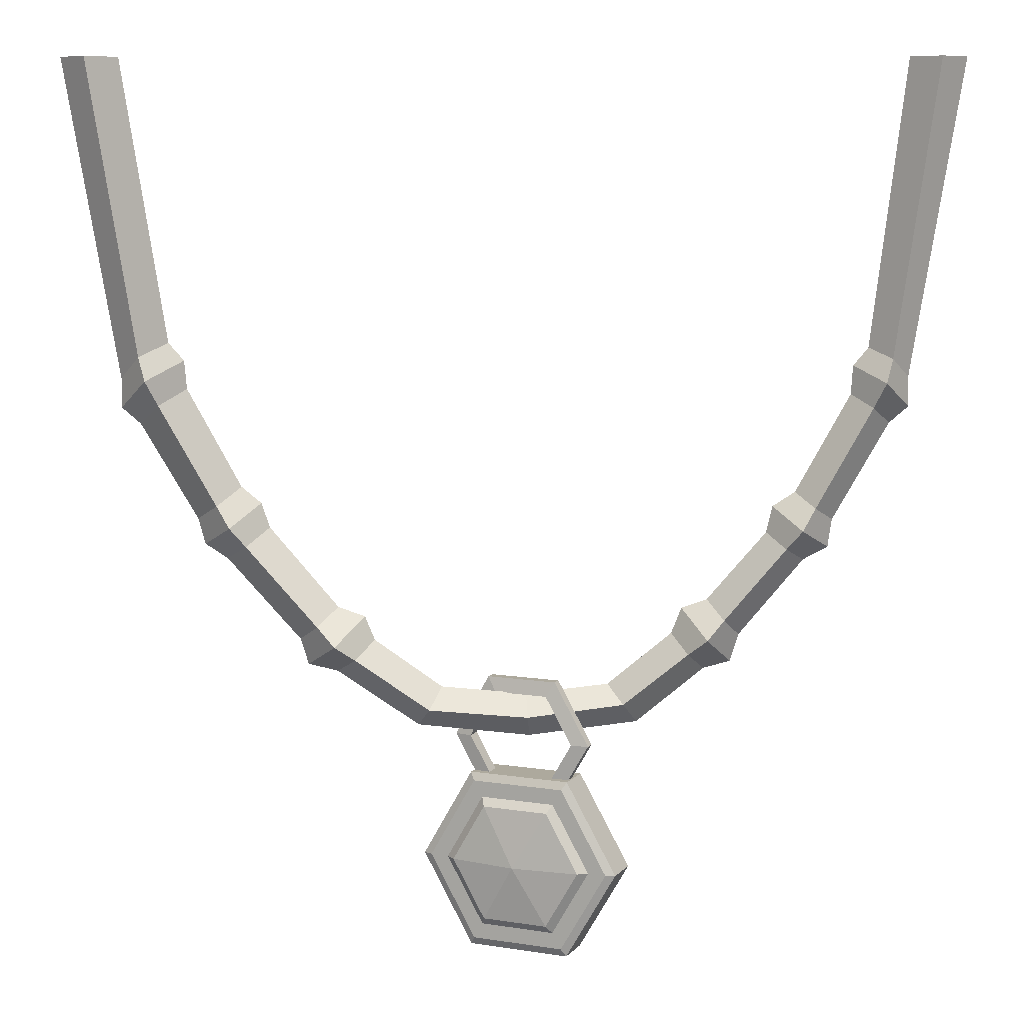
<metadata>
{"format":"obj","ext":"obj","renderer":"f3d","projection":"perspective","resolution":1024,"background":"white","views":[{"elev":8.9,"azim":9.7,"up":"+Y"}]}
</metadata>
<code>
g amuletNecklace1
v -0.8364 1.131 0.183
v -0.7876 1.131 0.1171
v -0.7001 0.5575 0.1041
v -0.743 0.5333 0.1698
v -0.7876 1.131 0.1171
v -0.8535 1.131 0.06831
v -0.7603 0.5333 0.05378
v -0.7001 0.5575 0.1041
v -0.8535 1.131 0.06831
v -0.9022 1.131 0.1342
v -0.7966 0.485 0.1185
v -0.7603 0.5333 0.05378
v -0.9022 1.131 0.1342
v -0.8364 1.131 0.183
v -0.743 0.5333 0.1698
v -0.7966 0.485 0.1185
v 0.8397 1.131 -0.06839
v 0.7749 1.131 -0.1163
v 0.8228 1.131 -0.1811
v 0.8876 1.131 -0.1332
v -0.9022 1.131 0.1342
v -0.8535 1.131 0.06831
v -0.7876 1.131 0.1171
v -0.8364 1.131 0.183
v 0.7064 0.5505 -0.1062
v 0.7749 1.131 -0.1163
v 0.8397 1.131 -0.06839
v 0.757 0.5321 -0.0643
v 0.7425 0.5321 -0.161
v 0.8228 1.131 -0.1811
v 0.7749 1.131 -0.1163
v 0.7064 0.5505 -0.1062
v 0.7871 0.4918 -0.1183
v 0.8876 1.131 -0.1332
v 0.8228 1.131 -0.1811
v 0.7425 0.5321 -0.161
v 0.757 0.5321 -0.0643
v 0.8397 1.131 -0.06839
v 0.8876 1.131 -0.1332
v 0.7871 0.4918 -0.1183
v -0.4974 0.1794 0.08613
v -0.3564 0.01692 0.08072
v -0.3878 -0.01679 0.1356
v -0.5327 0.1468 0.1441
v -0.5484 0.147 0.0409
v -0.4024 -0.01685 0.03753
v -0.3564 0.01692 0.08072
v -0.4974 0.1794 0.08613
v -0.5844 0.115 0.09891
v -0.434 -0.05037 0.09239
v -0.4024 -0.01685 0.03753
v -0.5484 0.147 0.0409
v -0.5327 0.1468 0.1441
v -0.3878 -0.01679 0.1356
v -0.434 -0.05037 0.09239
v -0.5844 0.115 0.09891
v 0.3897 0.03202 -0.05117
v 0.5082 0.1721 -0.06891
v 0.5525 0.1437 -0.02952
v 0.4297 -0.004091 -0.009483
v 0.4158 -0.004091 -0.1028
v 0.5391 0.1438 -0.1198
v 0.5082 0.1721 -0.06891
v 0.3897 0.03202 -0.05117
v 0.4552 -0.04093 -0.06099
v 0.5837 0.1158 -0.08043
v 0.5391 0.1438 -0.1198
v 0.4158 -0.004091 -0.1028
v 0.4297 -0.004091 -0.009483
v 0.5525 0.1437 -0.02952
v 0.5837 0.1158 -0.08043
v 0.4552 -0.04093 -0.06099
v -0.2814 -0.05083 0.07482
v -0.144 -0.1474 0.05956
v -0.1609 -0.1873 0.109
v -0.3108 -0.08457 0.1281
v -0.325 -0.08459 0.03408
v -0.1746 -0.1873 0.02486
v -0.144 -0.1474 0.05956
v -0.2814 -0.05083 0.07482
v -0.3576 -0.1164 0.086
v -0.1918 -0.2277 0.06669
v -0.1746 -0.1873 0.02486
v -0.325 -0.08459 0.03408
v -0.1609 -0.1873 0.109
v -0.1918 -0.2277 0.06669
v -0.3576 -0.1164 0.086
v -0.3108 -0.08457 0.1281
v 0.2486 -0.2255 -0.0274
v 0.3842 -0.1125 -0.04973
v 0.3437 -0.07553 -0.0925
v 0.2125 -0.183 -0.07333
v 0.2262 -0.183 0.01137
v 0.3576 -0.07561 -0.0005723
v 0.3842 -0.1125 -0.04973
v 0.2486 -0.2255 -0.0274
v 0.1889 -0.1474 -0.02292
v 0.3181 -0.0392 -0.04087
v 0.3576 -0.07561 -0.0005723
v 0.2262 -0.183 0.01137
v 0.3181 -0.0392 -0.04087
v 0.1889 -0.1474 -0.02292
v 0.2125 -0.183 -0.07333
v 0.3437 -0.07553 -0.0925
v 0.7508 0.3979 -0.1117
v 0.6405 0.1994 -0.09011
v 0.6094 0.2277 -0.03922
v 0.7208 0.4325 -0.05932
v 0.565 0.2555 -0.0786
v 0.673 0.4558 -0.1
v 0.7208 0.4325 -0.05932
v 0.6094 0.2277 -0.03922
v 0.596 0.2278 -0.1294
v 0.7068 0.4325 -0.153
v 0.673 0.4558 -0.1
v 0.565 0.2555 -0.0786
v 0.6405 0.1994 -0.09011
v 0.7508 0.3979 -0.1117
v 0.7068 0.4325 -0.153
v 0.596 0.2278 -0.1294
v -0.6445 0.1967 0.1029
v -0.7588 0.3916 0.1142
v -0.7052 0.4347 0.1646
v -0.5915 0.2298 0.1494
v -0.6639 0.4633 0.1
v -0.5551 0.2627 0.08971
v -0.5915 0.2298 0.1494
v -0.7052 0.4347 0.1646
v -0.7223 0.4348 0.05023
v -0.6075 0.23 0.04322
v -0.5551 0.2627 0.08971
v -0.6639 0.4633 0.1
v -0.7588 0.3916 0.1142
v -0.6445 0.1967 0.1029
v -0.6075 0.23 0.04322
v -0.7223 0.4348 0.05023
v 0.02428 -0.1656 0.01594
v 0.1889 -0.1474 -0.02292
v 0.2262 -0.183 0.01137
v 0.0346 -0.2073 0.05551
v 0.0346 -0.2073 0.05551
v 0.2262 -0.183 0.01137
v 0.2486 -0.2255 -0.0274
v 0.03147 -0.2529 0.01778
v 0.03147 -0.2529 0.01778
v 0.2486 -0.2255 -0.0274
v 0.2125 -0.183 -0.07333
v 0.0215 -0.2073 -0.0133
v 0.0215 -0.2073 -0.0133
v 0.2125 -0.183 -0.07333
v 0.1889 -0.1474 -0.02292
v 0.02428 -0.1656 0.01594
v -0.144 -0.1474 0.05956
v 0.02428 -0.1656 0.01594
v 0.0346 -0.2073 0.05551
v -0.1609 -0.1873 0.109
v -0.1609 -0.1873 0.109
v 0.0346 -0.2073 0.05551
v 0.03147 -0.2529 0.01778
v -0.1918 -0.2277 0.06669
v -0.1918 -0.2277 0.06669
v 0.03147 -0.2529 0.01778
v 0.0215 -0.2073 -0.0133
v -0.1746 -0.1873 0.02486
v -0.1746 -0.1873 0.02486
v 0.0215 -0.2073 -0.0133
v 0.02428 -0.1656 0.01594
v -0.144 -0.1474 0.05956
v -0.3108 -0.08457 0.1281
v -0.3576 -0.1164 0.086
v -0.4172 -0.1026 0.09287
v -0.3473 -0.05337 0.1571
v -0.3473 -0.05337 0.1571
v -0.4172 -0.1026 0.09287
v -0.434 -0.05037 0.09239
v -0.3878 -0.01679 0.1356
v -0.3878 -0.01679 0.1356
v -0.3564 0.01692 0.08072
v -0.3015 -0.002426 0.07563
v -0.3473 -0.05337 0.1571
v -0.3473 -0.05337 0.1571
v -0.3015 -0.002426 0.07563
v -0.2814 -0.05083 0.07482
v -0.3108 -0.08457 0.1281
v -0.3564 0.01692 0.08072
v -0.4024 -0.01685 0.03753
v -0.3691 -0.05339 0.01182
v -0.3015 -0.002426 0.07563
v -0.3015 -0.002426 0.07563
v -0.3691 -0.05339 0.01182
v -0.325 -0.08459 0.03408
v -0.2814 -0.05083 0.07482
v -0.4024 -0.01685 0.03753
v -0.434 -0.05037 0.09239
v -0.4172 -0.1026 0.09287
v -0.3691 -0.05339 0.01182
v -0.3691 -0.05339 0.01182
v -0.4172 -0.1026 0.09287
v -0.3576 -0.1164 0.086
v -0.325 -0.08459 0.03408
v 0.4297 -0.004091 -0.009483
v 0.4552 -0.04093 -0.06099
v 0.4382 -0.09723 -0.05803
v 0.399 -0.04145 0.01935
v 0.399 -0.04145 0.01935
v 0.4382 -0.09723 -0.05803
v 0.3842 -0.1125 -0.04973
v 0.3576 -0.07561 -0.0005723
v 0.3576 -0.07561 -0.0005723
v 0.3181 -0.0392 -0.04087
v 0.3386 0.01367 -0.04351
v 0.399 -0.04145 0.01935
v 0.399 -0.04145 0.01935
v 0.3386 0.01367 -0.04351
v 0.3897 0.03202 -0.05117
v 0.4297 -0.004091 -0.009483
v 0.3181 -0.0392 -0.04087
v 0.3437 -0.07553 -0.0925
v 0.3778 -0.04142 -0.1219
v 0.3386 0.01367 -0.04351
v 0.3386 0.01367 -0.04351
v 0.3778 -0.04142 -0.1219
v 0.4158 -0.004091 -0.1028
v 0.3897 0.03202 -0.05117
v 0.3437 -0.07553 -0.0925
v 0.3842 -0.1125 -0.04973
v 0.4382 -0.09723 -0.05803
v 0.3778 -0.04142 -0.1219
v 0.3778 -0.04142 -0.1219
v 0.4382 -0.09723 -0.05803
v 0.4552 -0.04093 -0.06099
v 0.4158 -0.004091 -0.1028
v 0.757 0.5321 -0.0643
v 0.7871 0.4918 -0.1183
v 0.7888 0.4312 -0.1181
v 0.7466 0.4844 -0.04275
v 0.7466 0.4844 -0.04275
v 0.7888 0.4312 -0.1181
v 0.7508 0.3979 -0.1117
v 0.7208 0.4325 -0.05932
v 0.7208 0.4325 -0.05932
v 0.673 0.4558 -0.1
v 0.6767 0.5141 -0.1013
v 0.7466 0.4844 -0.04275
v 0.7466 0.4844 -0.04275
v 0.6767 0.5141 -0.1013
v 0.7064 0.5505 -0.1062
v 0.757 0.5321 -0.0643
v 0.7871 0.4918 -0.1183
v 0.7425 0.5321 -0.161
v 0.7264 0.4844 -0.1778
v 0.7888 0.4312 -0.1181
v 0.7888 0.4312 -0.1181
v 0.7264 0.4844 -0.1778
v 0.7068 0.4325 -0.153
v 0.7508 0.3979 -0.1117
v 0.5525 0.1437 -0.02952
v 0.5082 0.1721 -0.06891
v 0.5202 0.2261 -0.07095
v 0.5862 0.1843 -0.01238
v 0.5862 0.1843 -0.01238
v 0.5202 0.2261 -0.07095
v 0.565 0.2555 -0.0786
v 0.6094 0.2277 -0.03922
v 0.6094 0.2277 -0.03922
v 0.6405 0.1994 -0.09011
v 0.6326 0.1425 -0.08813
v 0.5862 0.1843 -0.01238
v 0.5862 0.1843 -0.01238
v 0.6326 0.1425 -0.08813
v 0.5837 0.1158 -0.08043
v 0.5525 0.1437 -0.02952
v 0.5082 0.1721 -0.06891
v 0.5391 0.1438 -0.1198
v 0.5663 0.1845 -0.1467
v 0.5202 0.2261 -0.07095
v 0.5202 0.2261 -0.07095
v 0.5663 0.1845 -0.1467
v 0.596 0.2278 -0.1294
v 0.565 0.2555 -0.0786
v 0.673 0.4558 -0.1
v 0.7068 0.4325 -0.153
v 0.7264 0.4844 -0.1778
v 0.6767 0.5141 -0.1013
v 0.6767 0.5141 -0.1013
v 0.7264 0.4844 -0.1778
v 0.7425 0.5321 -0.161
v 0.7064 0.5505 -0.1062
v 0.5391 0.1438 -0.1198
v 0.5837 0.1158 -0.08043
v 0.6326 0.1425 -0.08813
v 0.5663 0.1845 -0.1467
v 0.5663 0.1845 -0.1467
v 0.6326 0.1425 -0.08813
v 0.6405 0.1994 -0.09011
v 0.596 0.2278 -0.1294
v -0.5327 0.1468 0.1441
v -0.5844 0.115 0.09891
v -0.63 0.1443 0.1026
v -0.5619 0.1866 0.1624
v -0.5619 0.1866 0.1624
v -0.63 0.1443 0.1026
v -0.6445 0.1967 0.1029
v -0.5915 0.2298 0.1494
v -0.5915 0.2298 0.1494
v -0.5551 0.2627 0.08971
v -0.515 0.2294 0.08568
v -0.5619 0.1866 0.1624
v -0.5619 0.1866 0.1624
v -0.515 0.2294 0.08568
v -0.4974 0.1794 0.08613
v -0.5327 0.1468 0.1441
v -0.5844 0.115 0.09891
v -0.5484 0.147 0.0409
v -0.5825 0.1869 0.02589
v -0.63 0.1443 0.1026
v -0.63 0.1443 0.1026
v -0.5825 0.1869 0.02589
v -0.6075 0.23 0.04322
v -0.6445 0.1967 0.1029
v -0.743 0.5333 0.1698
v -0.7001 0.5575 0.1041
v -0.6691 0.5212 0.09964
v -0.7255 0.4859 0.1868
v -0.7255 0.4859 0.1868
v -0.6691 0.5212 0.09964
v -0.6639 0.4633 0.1
v -0.7052 0.4347 0.1646
v -0.7052 0.4347 0.1646
v -0.7588 0.3916 0.1142
v -0.797 0.4249 0.1187
v -0.7255 0.4859 0.1868
v -0.7255 0.4859 0.1868
v -0.797 0.4249 0.1187
v -0.7966 0.485 0.1185
v -0.743 0.5333 0.1698
v -0.7001 0.5575 0.1041
v -0.7603 0.5333 0.05378
v -0.7486 0.4859 0.03272
v -0.6691 0.5212 0.09964
v -0.6691 0.5212 0.09964
v -0.7486 0.4859 0.03272
v -0.7223 0.4348 0.05023
v -0.6639 0.4633 0.1
v -0.7603 0.5333 0.05378
v -0.7966 0.485 0.1185
v -0.797 0.4249 0.1187
v -0.7486 0.4859 0.03272
v -0.7486 0.4859 0.03272
v -0.797 0.4249 0.1187
v -0.7588 0.3916 0.1142
v -0.7223 0.4348 0.05023
v -0.5551 0.2627 0.08971
v -0.6075 0.23 0.04322
v -0.5825 0.1869 0.02589
v -0.515 0.2294 0.08568
v -0.515 0.2294 0.08568
v -0.5825 0.1869 0.02589
v -0.5484 0.147 0.0409
v -0.4974 0.1794 0.08613
v 0.1185 -0.7078 0.07224
v 0.1362 -0.7078 -0.001029
v -0.07271 -0.7078 -0.05161
v -0.09045 -0.7078 0.02167
v -0.09045 -0.7078 0.02167
v -0.07271 -0.7078 -0.05161
v -0.1772 -0.5216 -0.07689
v -0.1949 -0.5216 -0.003621
v -0.1949 -0.5216 -0.003621
v -0.1772 -0.5216 -0.07689
v -0.07271 -0.3355 -0.05161
v -0.09045 -0.3355 0.02167
v -0.09045 -0.3355 0.02167
v -0.07271 -0.3355 -0.05161
v 0.1362 -0.3355 -0.001029
v 0.1185 -0.3355 0.07224
v 0.1185 -0.3355 0.07224
v 0.1362 -0.3355 -0.001029
v 0.2407 -0.5216 0.02426
v 0.2229 -0.5216 0.09753
v 0.2229 -0.5216 0.09753
v 0.2407 -0.5216 0.02426
v 0.1362 -0.7078 -0.001029
v 0.1185 -0.7078 0.07224
v -0.06452 -0.6585 0.03541
v -0.05855 -0.6422 0.05092
v 0.07672 -0.6422 0.08367
v 0.08913 -0.6585 0.07261
v -0.1413 -0.5216 0.01681
v -0.1262 -0.5216 0.03455
v -0.05855 -0.6422 0.05092
v -0.06452 -0.6585 0.03541
v -0.06452 -0.3847 0.03541
v -0.05855 -0.4011 0.05092
v -0.1262 -0.5216 0.03455
v -0.1413 -0.5216 0.01681
v 0.08913 -0.3847 0.07261
v 0.07672 -0.4011 0.08367
v -0.05855 -0.4011 0.05092
v -0.06452 -0.3847 0.03541
v 0.166 -0.5216 0.09121
v 0.1444 -0.5216 0.1
v 0.07672 -0.4011 0.08367
v 0.08913 -0.3847 0.07261
v 0.08913 -0.6585 0.07261
v 0.07672 -0.6422 0.08367
v 0.1444 -0.5216 0.1
v 0.166 -0.5216 0.09121
v 0.1209 -0.6787 -0.009291
v 0.03175 -0.5216 -0.02632
v -0.05534 -0.6787 -0.05197
v -0.1435 -0.5216 -0.0733
v 0.03175 -0.5216 -0.02632
v -0.05534 -0.3646 -0.05197
v 0.1209 -0.3646 -0.009291
v 0.03175 -0.5216 -0.02632
v 0.2091 -0.5216 0.01205
v 0.1076 -0.6914 0.07708
v 0.08913 -0.6585 0.07261
v 0.166 -0.5216 0.09121
v 0.2029 -0.5216 0.1001
v 0.08913 -0.3847 0.07261
v 0.1076 -0.3518 0.07708
v -0.06452 -0.3847 0.03541
v -0.08298 -0.3518 0.03094
v -0.1413 -0.5216 0.01681
v -0.1783 -0.5216 0.007874
v -0.06452 -0.6585 0.03541
v -0.08298 -0.6914 0.03094
v 0.1362 -0.7078 -0.001029
v 0.1209 -0.6787 -0.009291
v -0.05534 -0.6787 -0.05197
v -0.07271 -0.7078 -0.05161
v -0.07271 -0.7078 -0.05161
v -0.05534 -0.6787 -0.05197
v -0.1435 -0.5216 -0.0733
v -0.1772 -0.5216 -0.07689
v -0.1772 -0.5216 -0.07689
v -0.1435 -0.5216 -0.0733
v -0.05534 -0.3646 -0.05197
v -0.07271 -0.3355 -0.05161
v -0.07271 -0.3355 -0.05161
v -0.05534 -0.3646 -0.05197
v 0.1209 -0.3646 -0.009291
v 0.1362 -0.3355 -0.001029
v 0.1362 -0.3355 -0.001029
v 0.1209 -0.3646 -0.009291
v 0.2091 -0.5216 0.01205
v 0.2407 -0.5216 0.02426
v 0.2407 -0.5216 0.02426
v 0.2091 -0.5216 0.01205
v 0.1209 -0.6787 -0.009291
v 0.1362 -0.7078 -0.001029
v -0.05855 -0.6422 0.05092
v 0.005432 -0.5216 0.08238
v 0.07672 -0.6422 0.08367
v -0.1262 -0.5216 0.03455
v 0.005432 -0.5216 0.08238
v -0.05855 -0.6422 0.05092
v -0.05855 -0.4011 0.05092
v 0.005432 -0.5216 0.08238
v -0.1262 -0.5216 0.03455
v 0.07672 -0.4011 0.08367
v 0.005432 -0.5216 0.08238
v -0.05855 -0.4011 0.05092
v 0.1444 -0.5216 0.1
v 0.005432 -0.5216 0.08238
v 0.07672 -0.4011 0.08367
v 0.07672 -0.6422 0.08367
v 0.005432 -0.5216 0.08238
v 0.1444 -0.5216 0.1
v 0.1185 -0.7078 0.07224
v -0.09045 -0.7078 0.02167
v -0.08298 -0.6914 0.03094
v 0.1076 -0.6914 0.07708
v 0.1076 -0.6914 0.07708
v 0.2029 -0.5216 0.1001
v 0.2229 -0.5216 0.09753
v 0.1185 -0.7078 0.07224
v -0.09045 -0.7078 0.02167
v -0.1949 -0.5216 -0.003621
v -0.1783 -0.5216 0.007874
v -0.08298 -0.6914 0.03094
v -0.1949 -0.5216 -0.003621
v -0.09045 -0.3355 0.02167
v -0.08298 -0.3518 0.03094
v -0.1783 -0.5216 0.007874
v -0.09045 -0.3355 0.02167
v 0.1185 -0.3355 0.07224
v 0.1076 -0.3518 0.07708
v -0.08298 -0.3518 0.03094
v 0.1185 -0.3355 0.07224
v 0.2229 -0.5216 0.09753
v 0.2029 -0.5216 0.1001
v 0.1076 -0.3518 0.07708
v 0.0935 -0.1331 0.02639
v 0.08868 -0.1331 0.04631
v -0.0552 -0.1331 0.01147
v -0.05038 -0.1331 -0.008444
v -0.05038 -0.1331 -0.008444
v -0.0552 -0.1331 0.01147
v -0.1271 -0.2613 -0.005942
v -0.1223 -0.2613 -0.02586
v -0.1223 -0.2613 -0.02586
v -0.1271 -0.2613 -0.005942
v -0.0552 -0.3895 0.01147
v -0.05038 -0.3895 -0.008444
v -0.05038 -0.3895 -0.008444
v -0.0552 -0.3895 0.01147
v 0.08868 -0.3895 0.04631
v 0.0935 -0.3895 0.02639
v 0.0935 -0.3895 0.02639
v 0.08868 -0.3895 0.04631
v 0.1606 -0.2613 0.06372
v 0.1654 -0.2613 0.0438
v 0.1654 -0.2613 0.0438
v 0.1606 -0.2613 0.06372
v 0.08868 -0.1331 0.04631
v 0.0935 -0.1331 0.02639
v 0.0935 -0.1331 0.02639
v 0.07759 -0.1637 0.01705
v 0.1324 -0.2613 0.03031
v 0.1654 -0.2613 0.0438
v 0.1654 -0.2613 0.0438
v 0.1324 -0.2613 0.03031
v 0.07759 -0.3589 0.01705
v 0.0935 -0.3895 0.02639
v 0.0935 -0.3895 0.02639
v 0.07759 -0.3589 0.01705
v -0.03196 -0.3589 -0.009469
v -0.05038 -0.3895 -0.008444
v -0.05038 -0.3895 -0.008444
v -0.03196 -0.3589 -0.009469
v -0.08674 -0.2613 -0.02273
v -0.1223 -0.2613 -0.02586
v -0.1223 -0.2613 -0.02586
v -0.08674 -0.2613 -0.02273
v -0.03196 -0.1637 -0.009469
v -0.05038 -0.1331 -0.008444
v -0.05038 -0.1331 -0.008444
v -0.03196 -0.1637 -0.009469
v 0.07759 -0.1637 0.01705
v 0.0935 -0.1331 0.02639
v 0.08868 -0.1331 0.04631
v 0.07025 -0.1637 0.04735
v -0.0393 -0.1637 0.02083
v -0.0552 -0.1331 0.01147
v -0.0552 -0.1331 0.01147
v -0.0393 -0.1637 0.02083
v -0.09407 -0.2613 0.00757
v -0.1271 -0.2613 -0.005942
v -0.1271 -0.2613 -0.005942
v -0.09407 -0.2613 0.00757
v -0.0393 -0.3589 0.02083
v -0.0552 -0.3895 0.01147
v -0.0552 -0.3895 0.01147
v -0.0393 -0.3589 0.02083
v 0.07025 -0.3589 0.04735
v 0.08868 -0.3895 0.04631
v 0.08868 -0.3895 0.04631
v 0.07025 -0.3589 0.04735
v 0.125 -0.2613 0.06061
v 0.1606 -0.2613 0.06372
v 0.1606 -0.2613 0.06372
v 0.125 -0.2613 0.06061
v 0.07025 -0.1637 0.04735
v 0.08868 -0.1331 0.04631
v 0.07025 -0.1637 0.04735
v 0.07759 -0.1637 0.01705
v -0.03196 -0.1637 -0.009469
v -0.0393 -0.1637 0.02083
v -0.0393 -0.1637 0.02083
v -0.03196 -0.1637 -0.009469
v -0.08674 -0.2613 -0.02273
v -0.09407 -0.2613 0.00757
v -0.09407 -0.2613 0.00757
v -0.08674 -0.2613 -0.02273
v -0.03196 -0.3589 -0.009469
v -0.0393 -0.3589 0.02083
v -0.0393 -0.3589 0.02083
v -0.03196 -0.3589 -0.009469
v 0.07759 -0.3589 0.01705
v 0.07025 -0.3589 0.04735
v 0.07025 -0.3589 0.04735
v 0.07759 -0.3589 0.01705
v 0.1324 -0.2613 0.03031
v 0.125 -0.2613 0.06061
v 0.125 -0.2613 0.06061
v 0.1324 -0.2613 0.03031
v 0.07759 -0.1637 0.01705
v 0.07025 -0.1637 0.04735
g amuletNecklace1_0
f 3 2 1
f 4 3 1
f 7 6 5
f 8 7 5
f 11 10 9
f 12 11 9
f 15 14 13
f 16 15 13
f 19 18 17
f 20 19 17
f 23 22 21
f 24 23 21
f 27 26 25
f 28 27 25
f 31 30 29
f 32 31 29
f 35 34 33
f 36 35 33
f 39 38 37
f 40 39 37
f 43 42 41
f 44 43 41
f 47 46 45
f 48 47 45
f 51 50 49
f 52 51 49
f 55 54 53
f 56 55 53
f 59 58 57
f 60 59 57
f 63 62 61
f 64 63 61
f 67 66 65
f 68 67 65
f 71 70 69
f 72 71 69
f 75 74 73
f 76 75 73
f 79 78 77
f 80 79 77
f 83 82 81
f 84 83 81
f 87 86 85
f 88 87 85
f 91 90 89
f 92 91 89
f 95 94 93
f 96 95 93
f 99 98 97
f 100 99 97
f 103 102 101
f 104 103 101
f 107 106 105
f 108 107 105
f 111 110 109
f 112 111 109
f 115 114 113
f 116 115 113
f 119 118 117
f 120 119 117
f 123 122 121
f 124 123 121
f 127 126 125
f 128 127 125
f 131 130 129
f 132 131 129
f 135 134 133
f 136 135 133
f 139 138 137
f 140 139 137
f 143 142 141
f 144 143 141
f 147 146 145
f 148 147 145
f 151 150 149
f 152 151 149
f 155 154 153
f 156 155 153
f 159 158 157
f 160 159 157
f 163 162 161
f 164 163 161
f 167 166 165
f 168 167 165
f 171 170 169
f 172 171 169
f 175 174 173
f 176 175 173
f 179 178 177
f 180 179 177
f 183 182 181
f 184 183 181
f 187 186 185
f 188 187 185
f 191 190 189
f 192 191 189
f 195 194 193
f 196 195 193
f 199 198 197
f 200 199 197
f 203 202 201
f 204 203 201
f 207 206 205
f 208 207 205
f 211 210 209
f 212 211 209
f 215 214 213
f 216 215 213
f 219 218 217
f 220 219 217
f 223 222 221
f 224 223 221
f 227 226 225
f 228 227 225
f 231 230 229
f 232 231 229
f 235 234 233
f 236 235 233
f 239 238 237
f 240 239 237
f 243 242 241
f 244 243 241
f 247 246 245
f 248 247 245
f 251 250 249
f 252 251 249
f 255 254 253
f 256 255 253
f 259 258 257
f 260 259 257
f 263 262 261
f 264 263 261
f 267 266 265
f 268 267 265
f 271 270 269
f 272 271 269
f 275 274 273
f 276 275 273
f 279 278 277
f 280 279 277
f 283 282 281
f 284 283 281
f 287 286 285
f 288 287 285
f 291 290 289
f 292 291 289
f 295 294 293
f 296 295 293
f 299 298 297
f 300 299 297
f 303 302 301
f 304 303 301
f 307 306 305
f 308 307 305
f 311 310 309
f 312 311 309
f 315 314 313
f 316 315 313
f 319 318 317
f 320 319 317
f 323 322 321
f 324 323 321
f 327 326 325
f 328 327 325
f 331 330 329
f 332 331 329
f 335 334 333
f 336 335 333
f 339 338 337
f 340 339 337
f 343 342 341
f 344 343 341
f 347 346 345
f 348 347 345
f 351 350 349
f 352 351 349
f 355 354 353
f 356 355 353
f 359 358 357
f 360 359 357
f 363 362 361
f 364 363 361
f 367 366 365
f 368 367 365
f 371 370 369
f 372 371 369
f 375 374 373
f 376 375 373
f 379 378 377
f 380 379 377
f 383 382 381
f 384 383 381
f 387 386 385
f 388 387 385
f 391 390 389
f 392 391 389
f 395 394 393
f 396 395 393
f 399 398 397
f 400 399 397
f 403 402 401
f 404 403 401
f 407 406 405
f 408 407 405
f 411 410 409
f 412 410 411
f 414 413 412
f 415 413 414
f 417 416 415
f 409 416 417
f 420 419 418
f 421 420 418
f 422 420 421
f 423 422 421
f 424 422 423
f 425 424 423
f 426 424 425
f 427 426 425
f 428 426 427
f 429 428 427
f 419 428 429
f 418 419 429
f 432 431 430
f 433 432 430
f 436 435 434
f 437 436 434
f 440 439 438
f 441 440 438
f 444 443 442
f 445 444 442
f 448 447 446
f 449 448 446
f 452 451 450
f 453 452 450
f 456 455 454
f 459 458 457
f 462 461 460
f 465 464 463
f 468 467 466
f 471 470 469
f 474 473 472
f 475 474 472
f 478 477 476
f 479 478 476
f 482 481 480
f 483 482 480
f 486 485 484
f 487 486 484
f 490 489 488
f 491 490 488
f 494 493 492
f 495 494 492
f 498 497 496
f 499 498 496
f 502 501 500
f 503 502 500
f 506 505 504
f 507 506 504
f 510 509 508
f 511 510 508
f 514 513 512
f 515 514 512
f 518 517 516
f 519 518 516
f 522 521 520
f 523 522 520
f 526 525 524
f 527 526 524
f 530 529 528
f 531 530 528
f 534 533 532
f 535 534 532
f 538 537 536
f 539 538 536
f 542 541 540
f 543 542 540
f 546 545 544
f 547 546 544
f 550 549 548
f 551 550 548
f 554 553 552
f 555 554 552
f 558 557 556
f 559 558 556
f 562 561 560
f 563 562 560
f 566 565 564
f 567 566 564
f 570 569 568
f 571 570 568
f 574 573 572
f 575 574 572
f 578 577 576
f 579 578 576
f 582 581 580
f 583 582 580
f 586 585 584
f 587 586 584
f 590 589 588
f 591 590 588

</code>
